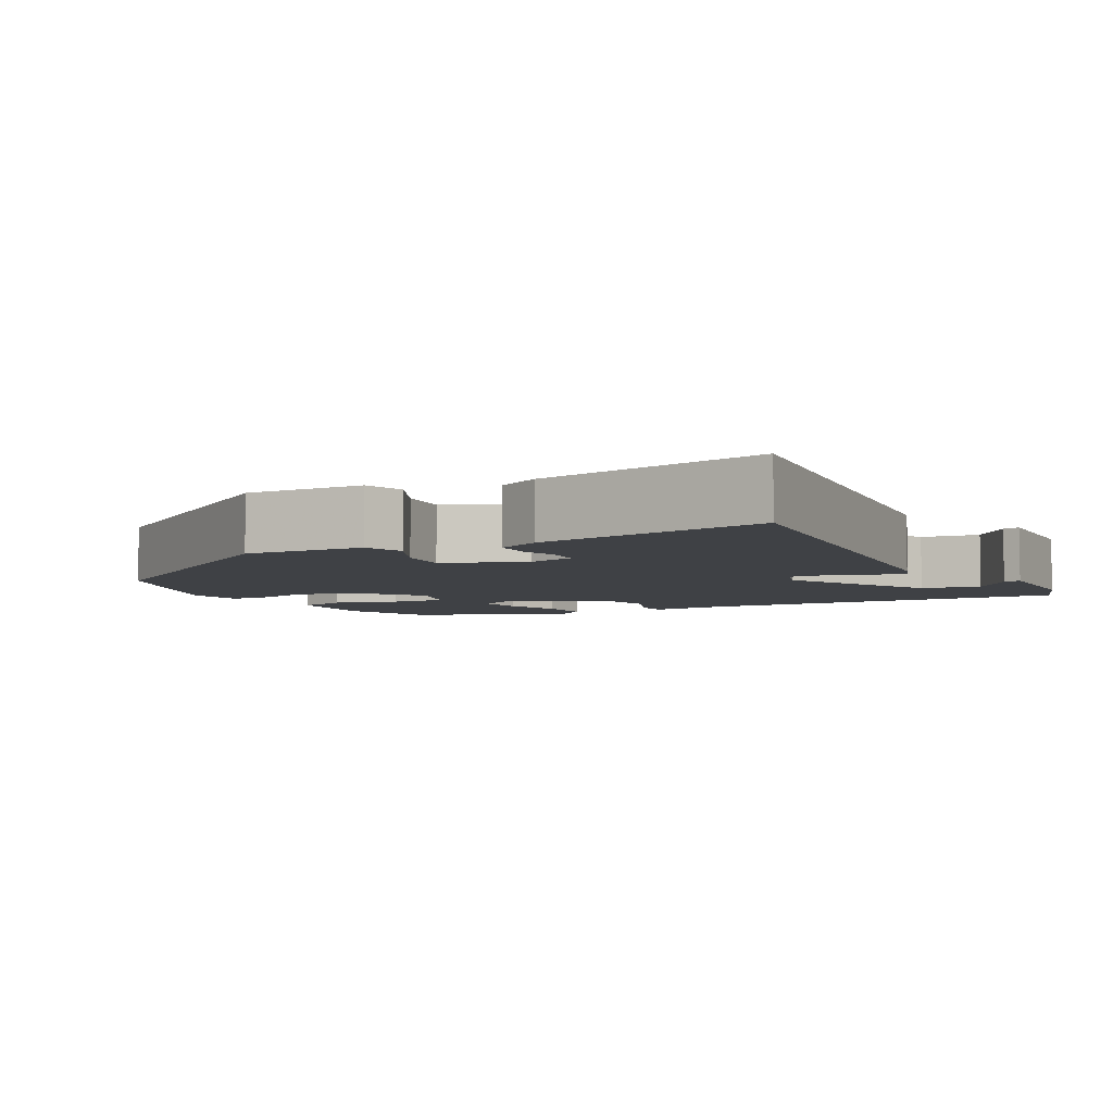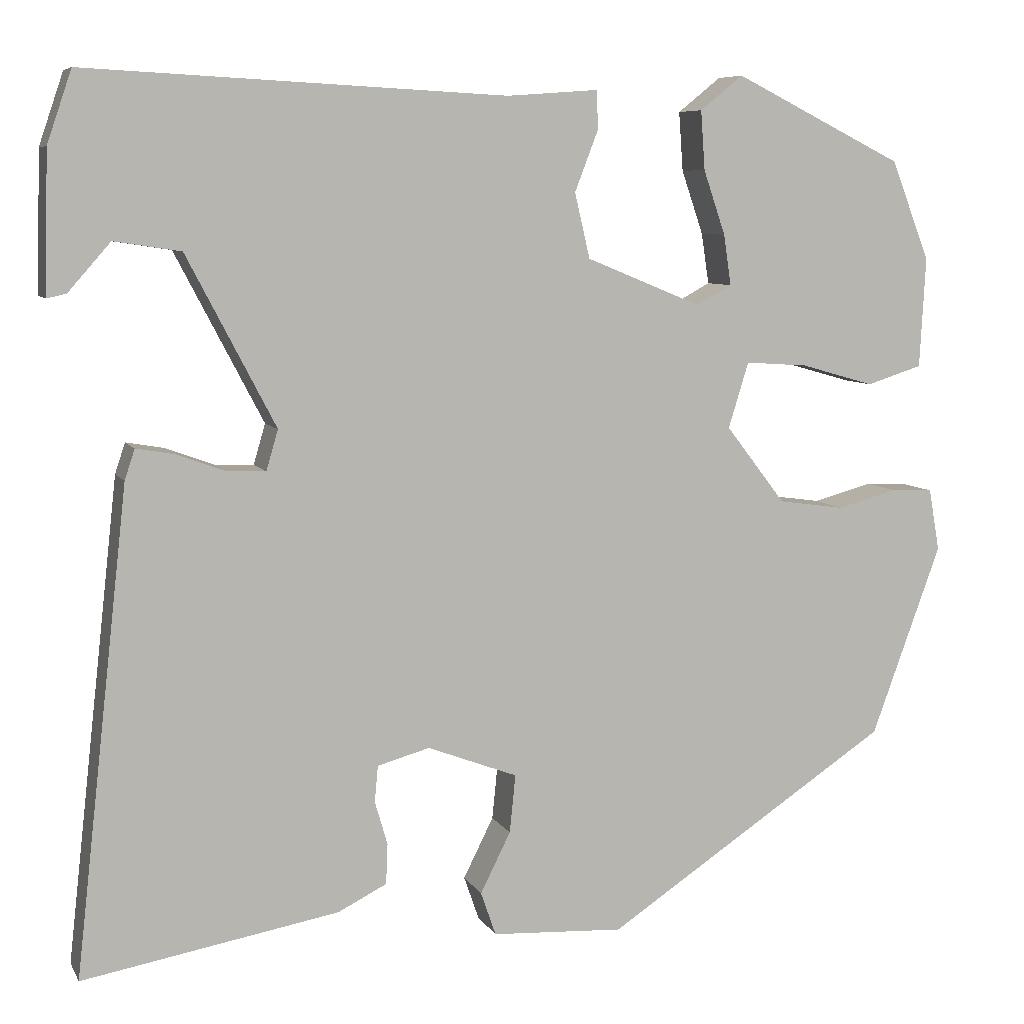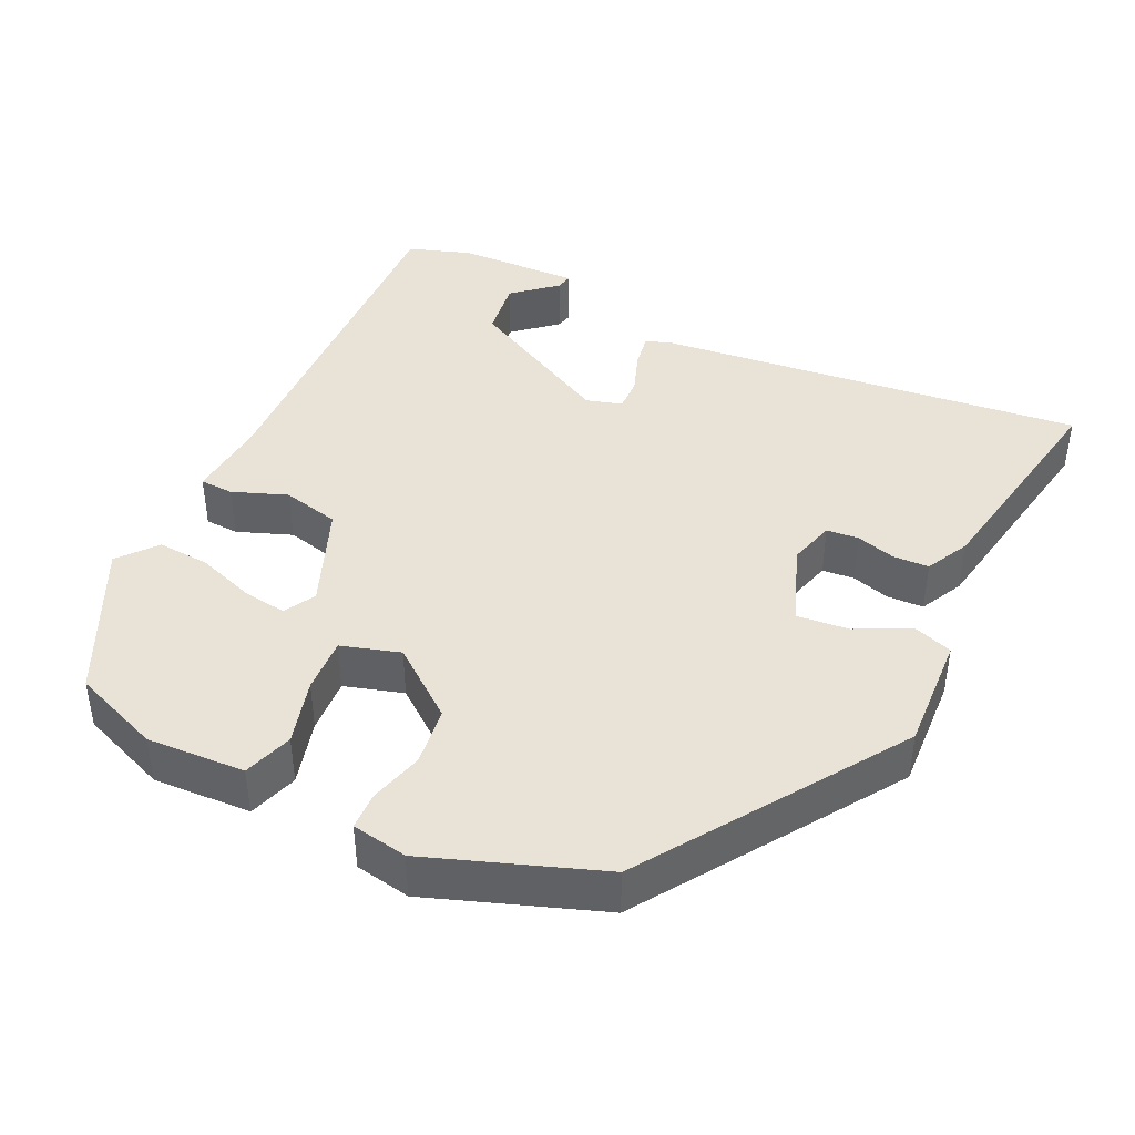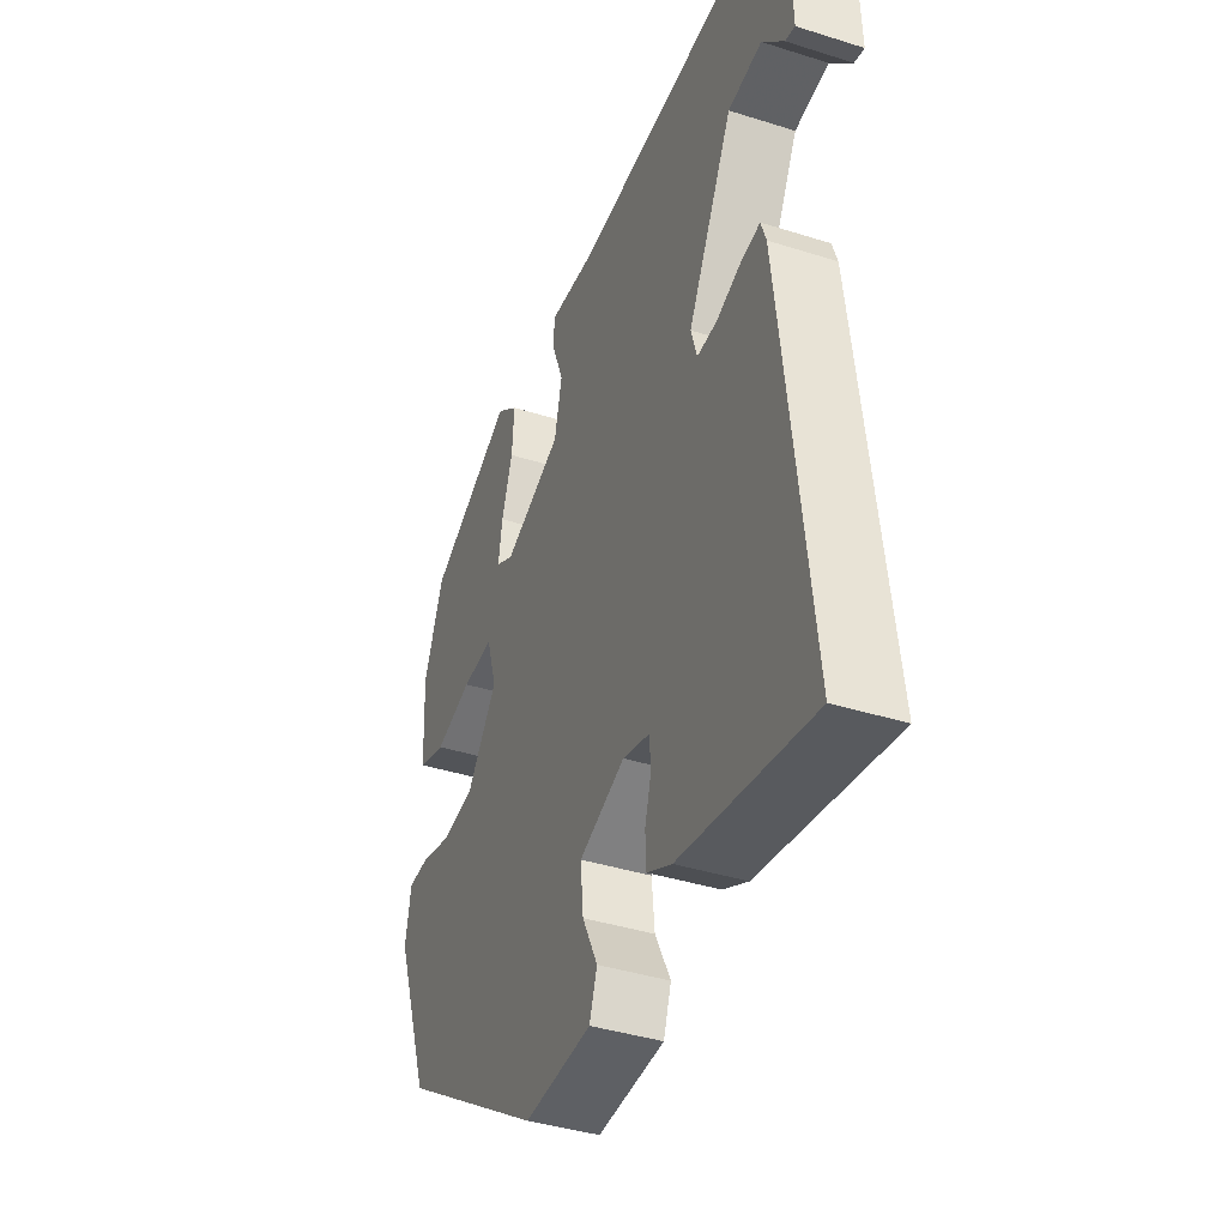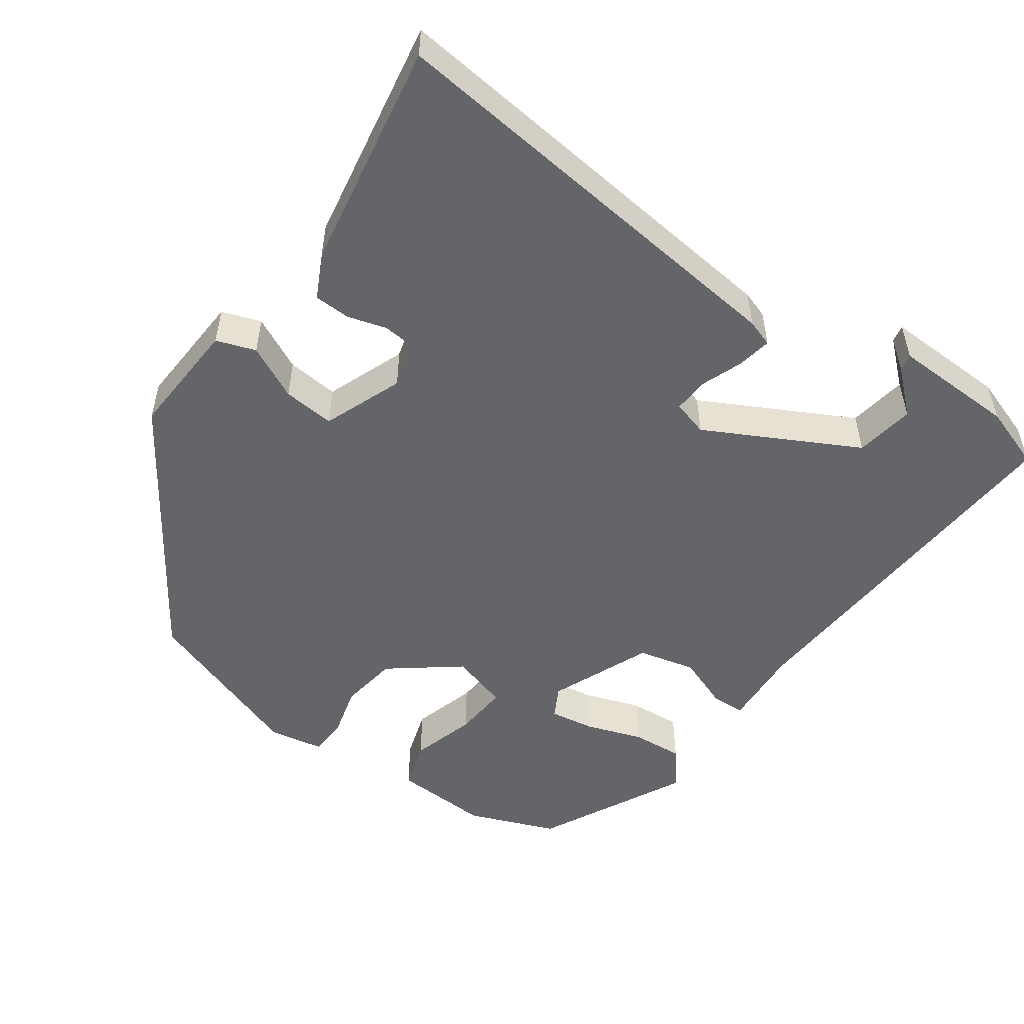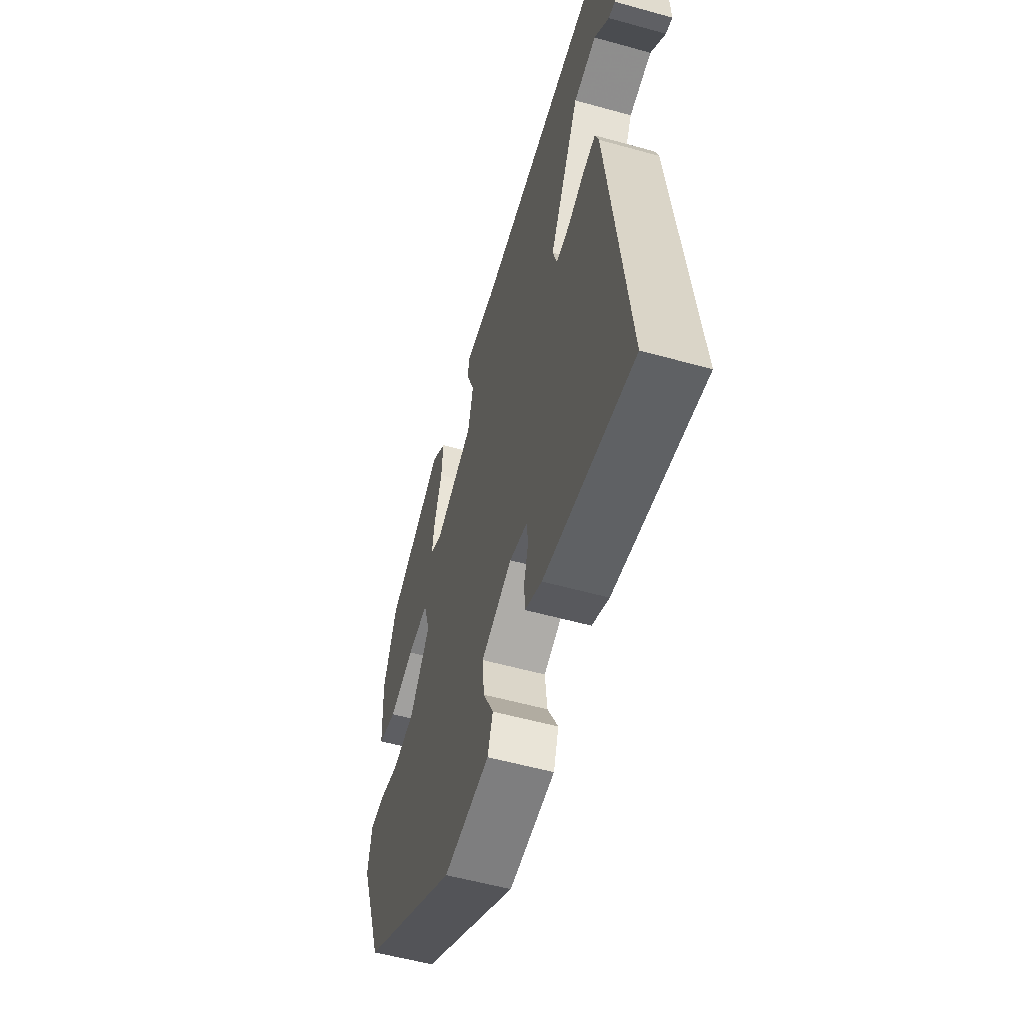
<metadata>
{"format":"obj","ext":"obj","renderer":"f3d","projection":"perspective","resolution":1024,"background":"white","views":[{"elev":-5.6,"azim":-151.3,"up":"+Y"},{"elev":7.5,"azim":-17.8,"up":"+Z"},{"elev":41.8,"azim":115.8,"up":"+Y"},{"elev":-40.1,"azim":-111.3,"up":"+Z"},{"elev":-51.4,"azim":-125.4,"up":"+Y"},{"elev":-56.2,"azim":-106.2,"up":"+Z"}]}
</metadata>
<code>
v 0.466 0.07 -0.311
v 0.127 0.07 -0.534
v -0.03 0.07 -0.525
v -0.048 0.07 -0.473
v -0.012 0.07 -0.401
v -0.005 0.07 -0.332
v -0.112 0.07 -0.291
v -0.174 0.07 -0.308
v -0.178 0.07 -0.351
v -0.163 0.07 -0.403
v -0.165 0.07 -0.451
v -0.223 0.07 -0.48
v -0.527 0.07 -0.533
v -0.463 0.07 0.038
v -0.451 0.07 0.074
v -0.405 0.07 0.066
v -0.348 0.07 0.045
v -0.302 0.07 0.043
v -0.288 0.07 0.091
v -0.393 0.07 0.292
v -0.472 0.07 0.304
v -0.522 0.07 0.247
v -0.545 0.07 0.242
v -0.54 0.07 0.407
v -0.511 0.07 0.492
v -0.014 0.07 0.467
v 0.094 0.07 0.475
v 0.096 0.07 0.43
v 0.068 0.07 0.357
v 0.086 0.07 0.28
v 0.223 0.07 0.224
v 0.265 0.07 0.247
v 0.256 0.07 0.307
v 0.23 0.07 0.383
v 0.225 0.07 0.453
v 0.276 0.07 0.494
v 0.478 0.07 0.394
v 0.524 0.07 0.276
v 0.517 0.07 0.145
v 0.451 0.07 0.124
v 0.363 0.07 0.149
v 0.289 0.07 0.154
v 0.265 0.07 0.076
v 0.336 0.07 -0.016
v 0.415 0.07 -0.027
v 0.486 0.07 -0.008
v 0.536 0.07 -0.01
v 0.549 0.07 -0.084
v 0.466 0 -0.311
v 0.127 0 -0.534
v -0.03 0 -0.525
v -0.048 0 -0.473
v -0.012 0 -0.401
v -0.005 0 -0.332
v -0.112 0 -0.291
v -0.174 0 -0.308
v -0.178 0 -0.351
v -0.163 0 -0.403
v -0.165 0 -0.451
v -0.223 0 -0.48
v -0.527 0 -0.533
v -0.463 0 0.038
v -0.451 0 0.074
v -0.405 0 0.066
v -0.348 0 0.045
v -0.302 0 0.043
v -0.288 0 0.091
v -0.393 0 0.292
v -0.472 0 0.304
v -0.522 0 0.247
v -0.545 0 0.242
v -0.54 0 0.407
v -0.511 0 0.492
v -0.014 0 0.467
v 0.094 0 0.475
v 0.096 0 0.43
v 0.068 0 0.357
v 0.086 0 0.28
v 0.223 0 0.224
v 0.265 0 0.247
v 0.256 0 0.307
v 0.23 0 0.383
v 0.225 0 0.453
v 0.276 0 0.494
v 0.478 0 0.394
v 0.524 0 0.276
v 0.517 0 0.145
v 0.451 0 0.124
v 0.363 0 0.149
v 0.289 0 0.154
v 0.265 0 0.076
v 0.336 0 -0.016
v 0.415 0 -0.027
v 0.486 0 -0.008
v 0.536 0 -0.01
v 0.549 0 -0.084
f 45 46 47 48
f 44 45 48 1
f 43 44 1 2
f 38 39 40 41
f 38 41 42
f 37 38 42
f 36 37 42
f 33 34 35 36
f 32 33 36 42
f 31 32 42 43
f 26 27 28 29
f 26 29 30
f 25 26 30
f 21 22 23 24
f 20 21 24 25
f 14 15 16 17
f 14 17 18
f 13 14 18
f 12 13 18
f 9 10 11 12
f 8 9 12 18
f 7 8 18 19
f 2 3 4 5
f 2 5 6
f 43 2 6
f 20 25 30 31
f 19 20 31 43
f 6 7 19 43
f 96 95 94 93
f 49 96 93 92
f 50 49 92 91
f 89 88 87 86
f 90 89 86
f 90 86 85
f 90 85 84
f 84 83 82 81
f 90 84 81 80
f 91 90 80 79
f 77 76 75 74
f 78 77 74
f 78 74 73
f 72 71 70 69
f 73 72 69 68
f 65 64 63 62
f 66 65 62
f 66 62 61
f 66 61 60
f 60 59 58 57
f 66 60 57 56
f 67 66 56 55
f 53 52 51 50
f 54 53 50
f 54 50 91
f 79 78 73 68
f 91 79 68 67
f 91 67 55 54
f 1 49 50 2
f 2 50 51 3
f 3 51 52 4
f 4 52 53 5
f 5 53 54 6
f 6 54 55 7
f 7 55 56 8
f 8 56 57 9
f 9 57 58 10
f 10 58 59 11
f 11 59 60 12
f 12 60 61 13
f 13 61 62 14
f 14 62 63 15
f 15 63 64 16
f 16 64 65 17
f 17 65 66 18
f 18 66 67 19
f 19 67 68 20
f 20 68 69 21
f 21 69 70 22
f 22 70 71 23
f 23 71 72 24
f 24 72 73 25
f 25 73 74 26
f 26 74 75 27
f 27 75 76 28
f 28 76 77 29
f 29 77 78 30
f 30 78 79 31
f 31 79 80 32
f 32 80 81 33
f 33 81 82 34
f 34 82 83 35
f 35 83 84 36
f 36 84 85 37
f 37 85 86 38
f 38 86 87 39
f 39 87 88 40
f 40 88 89 41
f 41 89 90 42
f 42 90 91 43
f 43 91 92 44
f 44 92 93 45
f 45 93 94 46
f 46 94 95 47
f 47 95 96 48
f 48 96 49 1

</code>
